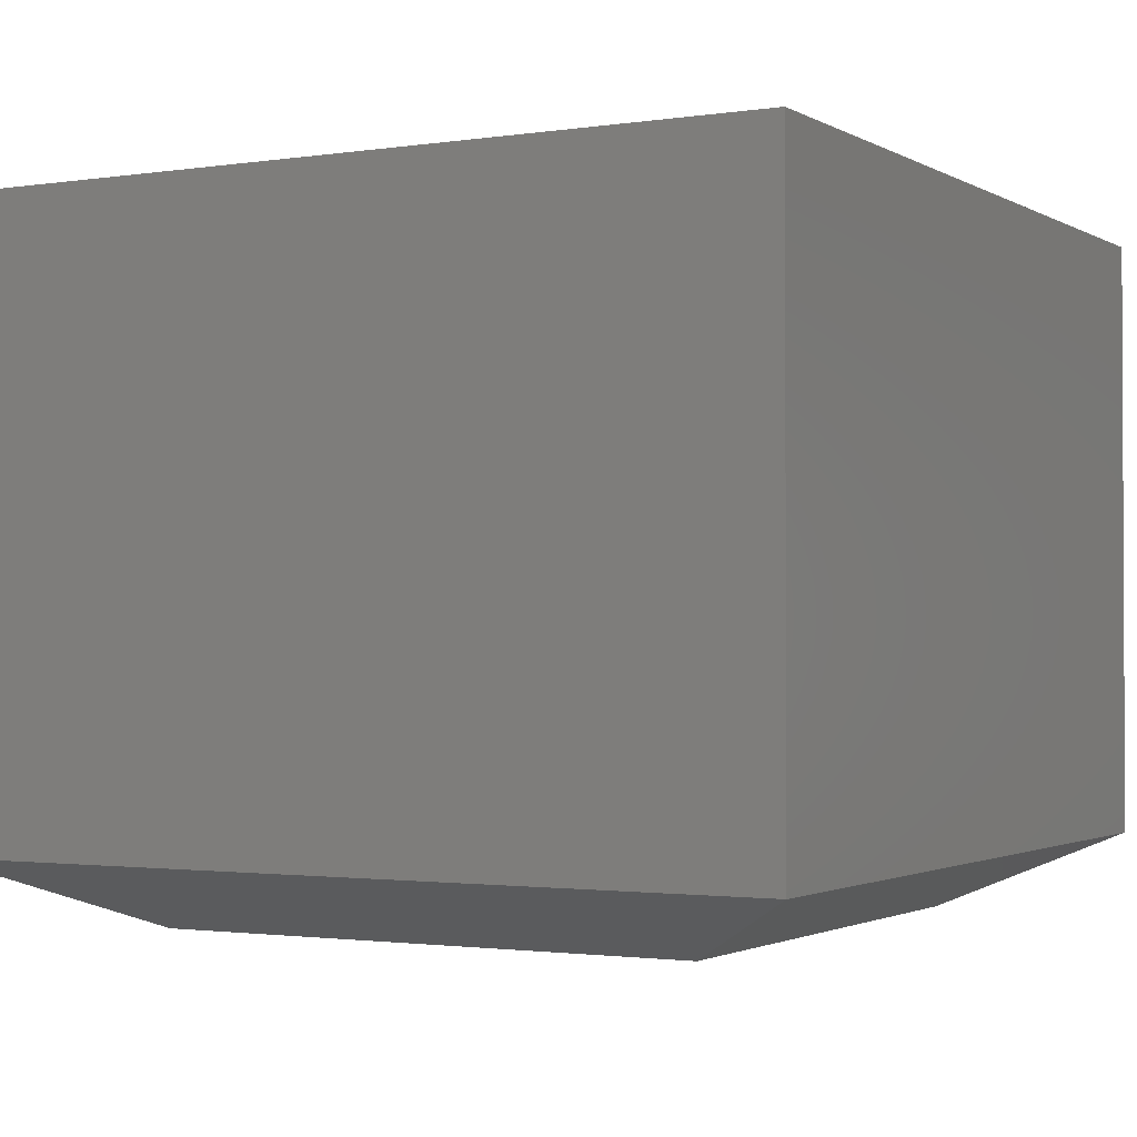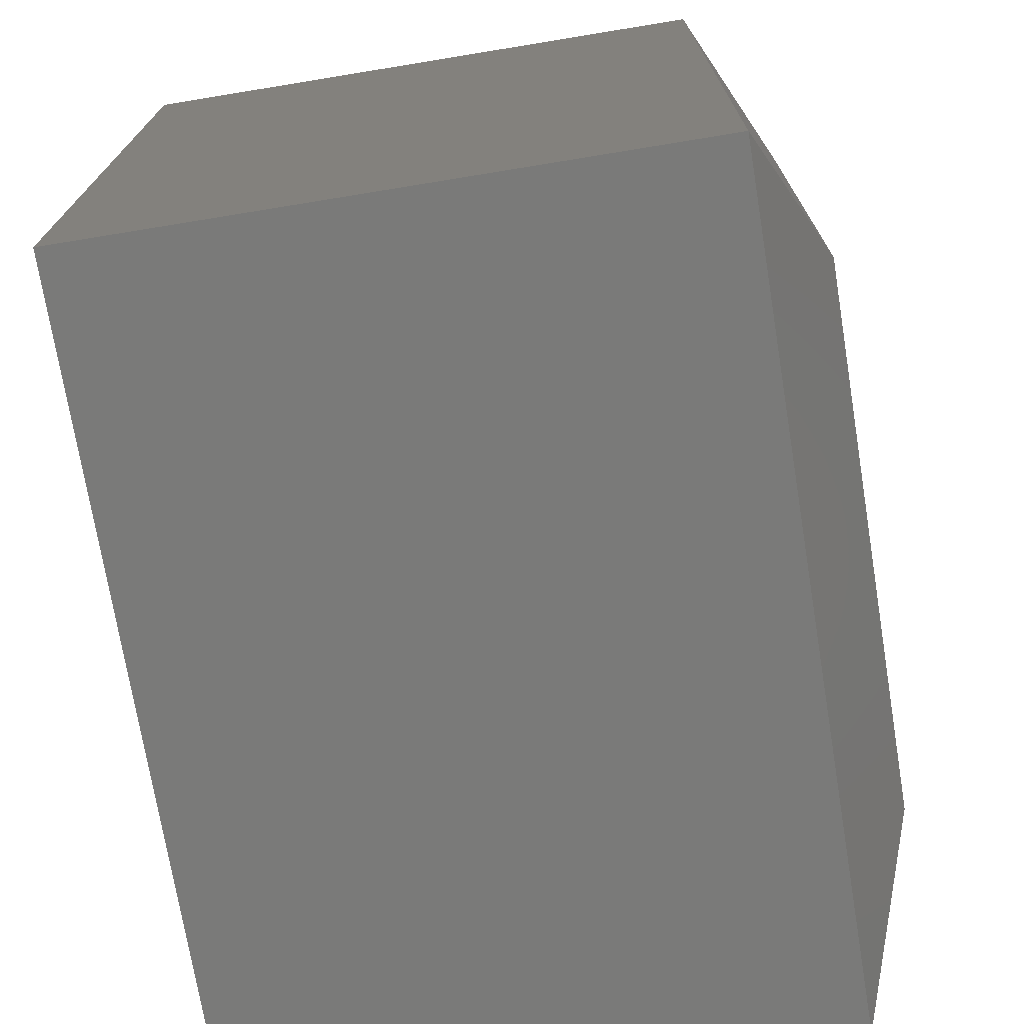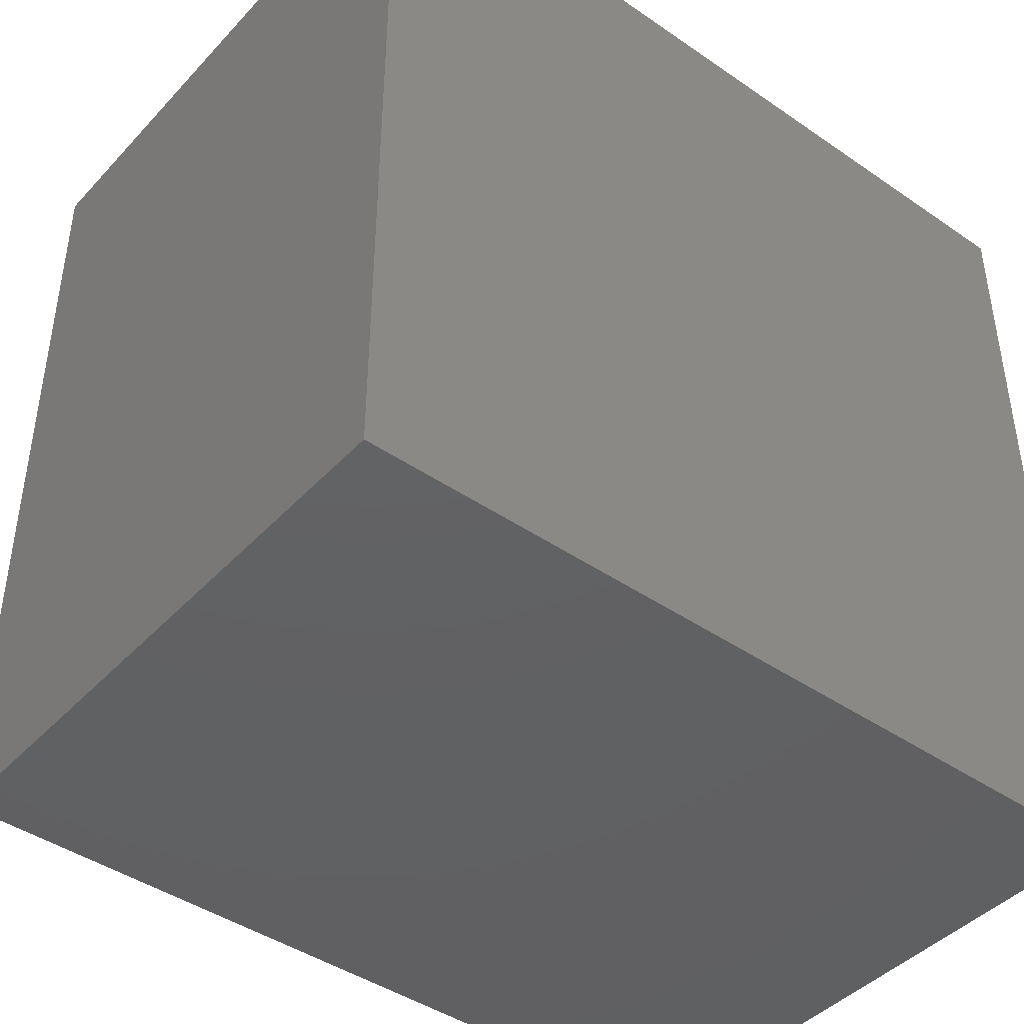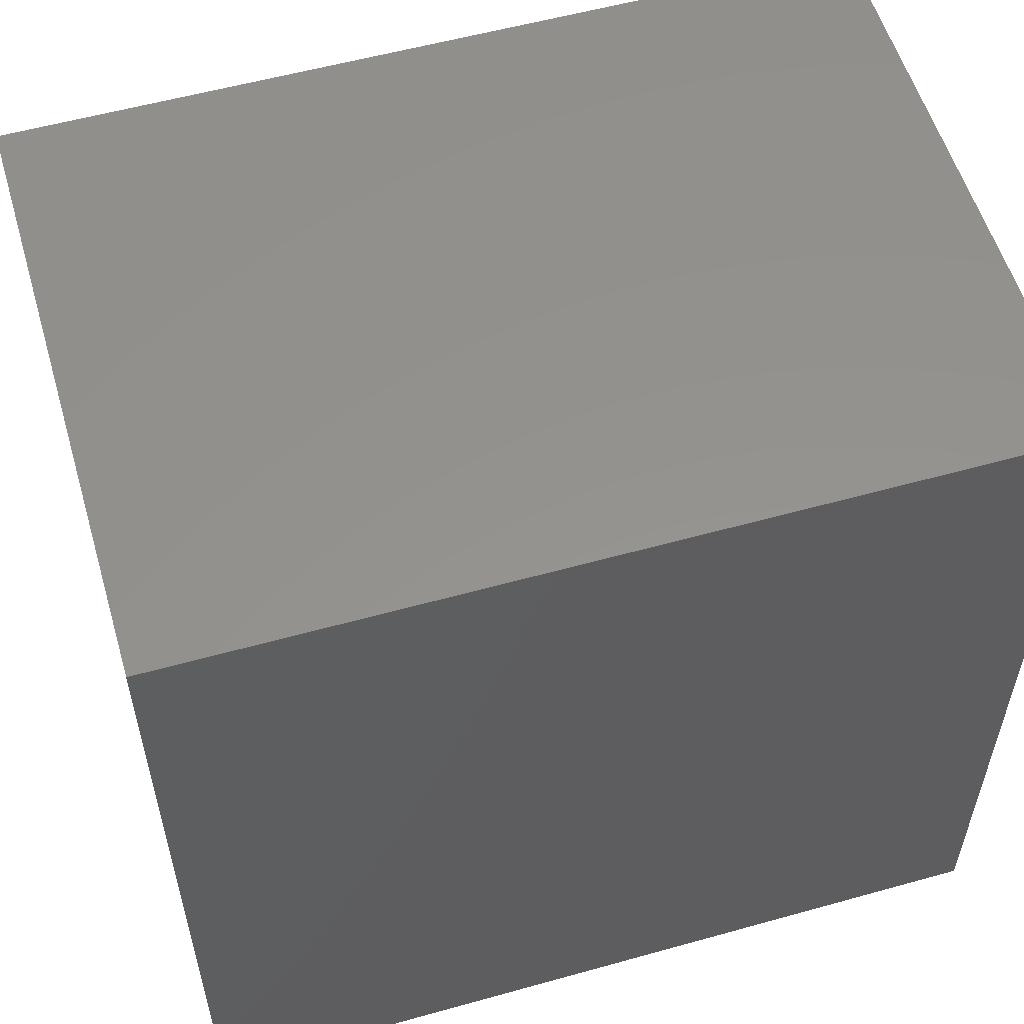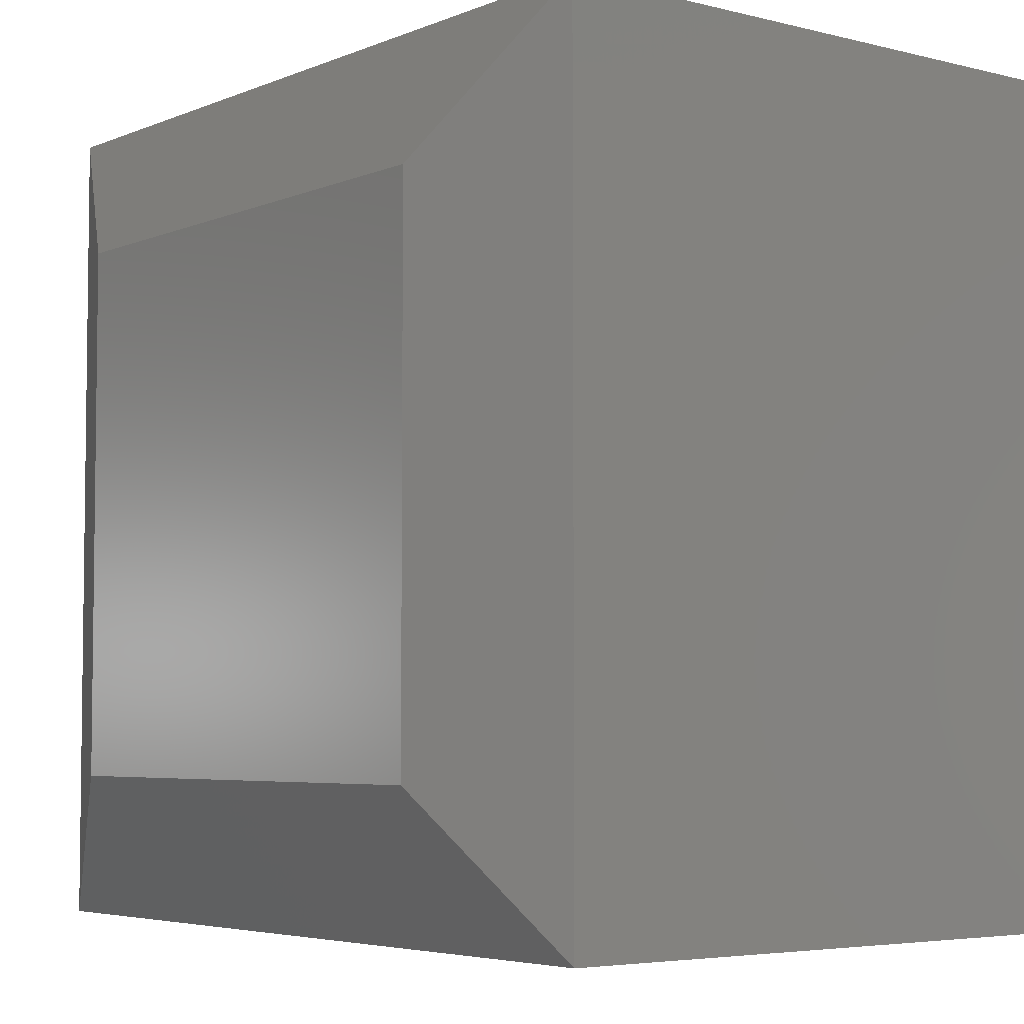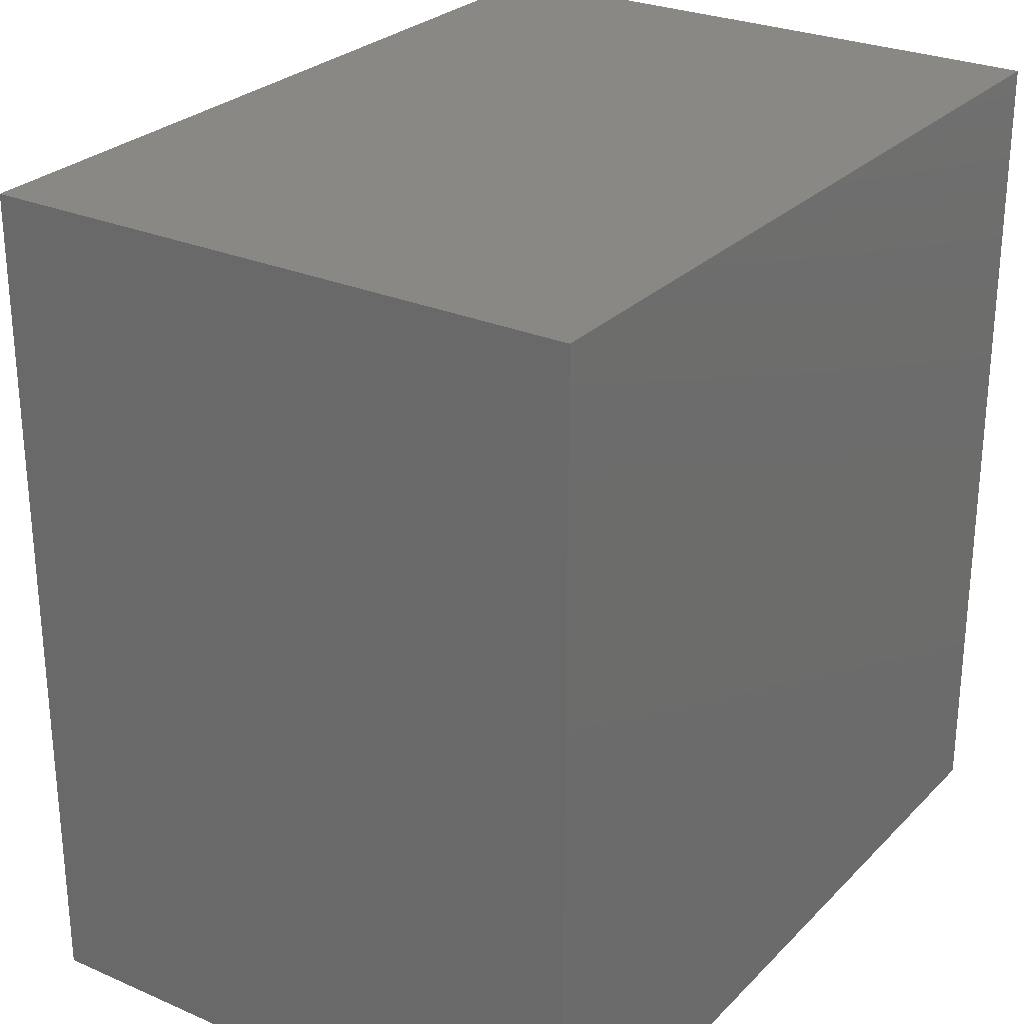
<metadata>
{"format":"stl","ext":"stl","renderer":"f3d","projection":"perspective","resolution":1024,"background":"white","views":[{"elev":-1.6,"azim":28.9,"up":"+Z"},{"elev":-72.9,"azim":99.3,"up":"+Y"},{"elev":-43.4,"azim":-39.1,"up":"+Y"},{"elev":56.2,"azim":-16.3,"up":"+Y"},{"elev":-4.8,"azim":-128.3,"up":"+Y"},{"elev":27.1,"azim":-56.1,"up":"+Y"}]}
</metadata>
<code>
# stl→obj: 12 verts, 20 faces
v -5.168e-17 -0.75 0.0625
v 0.75 -0.75 0.0625
v 3.674e-17 -0.75 0.6
v 0.75 -0.75 0.6
v 3.827e-18 5.551e-17 0.0625
v 3.674e-17 0 0.6
v 0.75 0 0.0625
v 0.75 0 0.6
v 0.1328 -0.1328 -8.132e-18
v 0.6172 -0.1328 -3.779e-17
v 0.1328 -0.6172 -8.132e-18
v 0.6172 -0.6172 -3.779e-17
f 1 2 3
f 3 2 4
f 5 6 7
f 7 6 8
f 6 5 3
f 3 5 1
f 7 8 2
f 2 8 4
f 9 10 11
f 11 10 12
f 1 5 11
f 11 5 9
f 7 10 5
f 5 10 9
f 7 2 10
f 10 2 12
f 2 1 12
f 12 1 11
f 8 6 4
f 4 6 3

</code>
